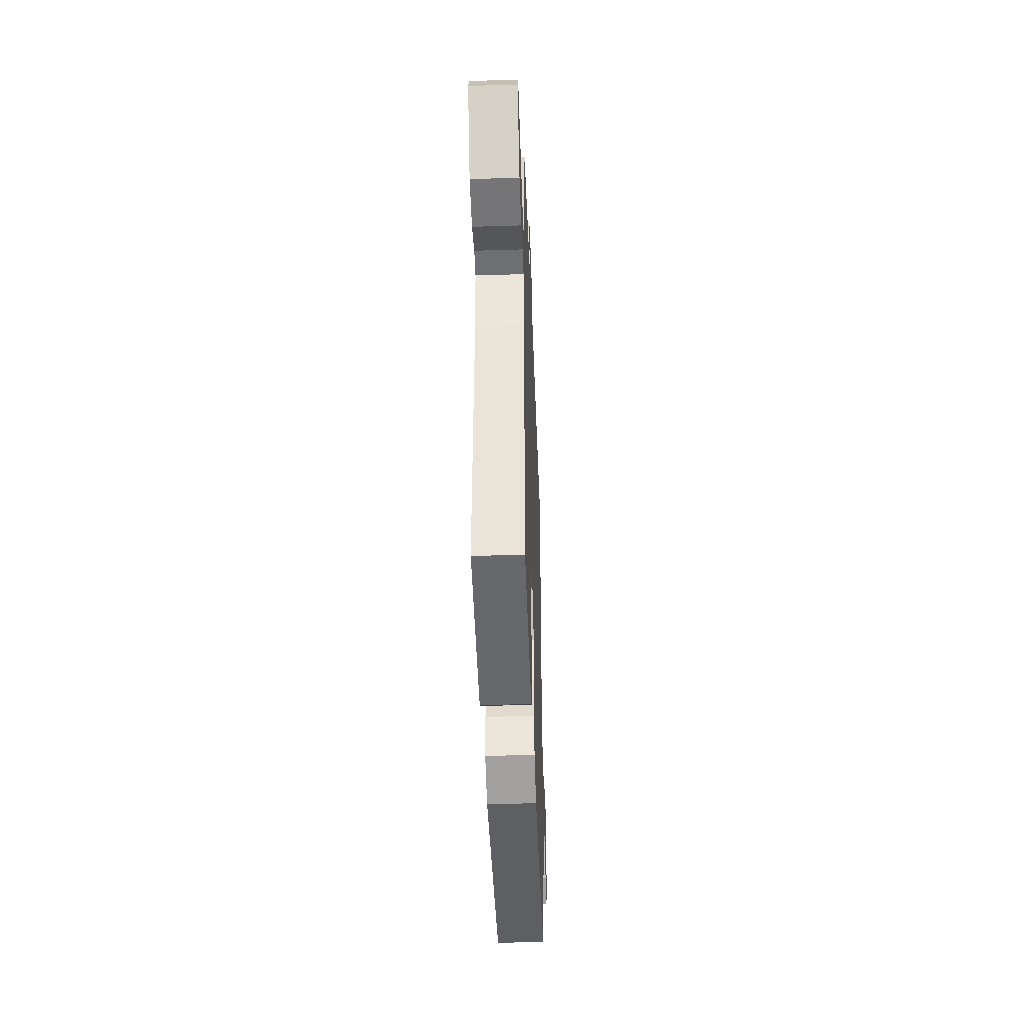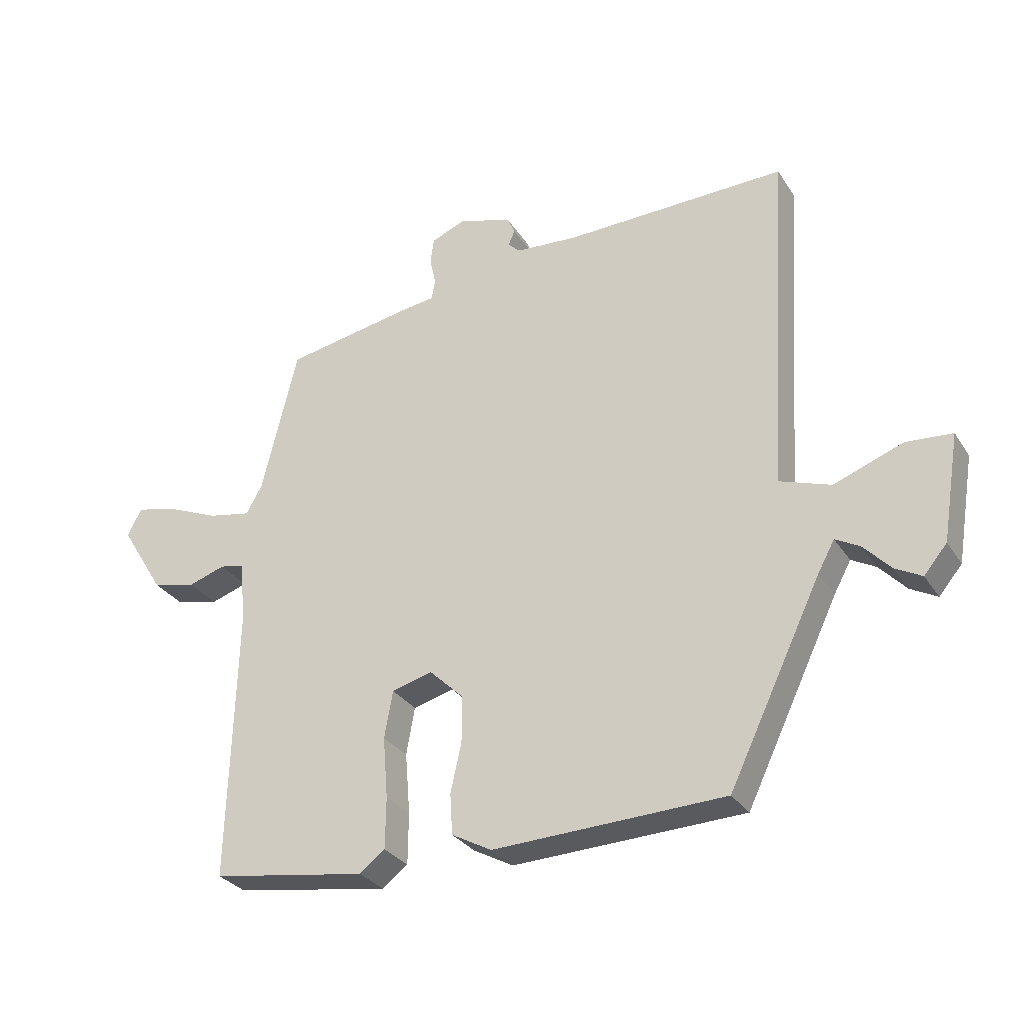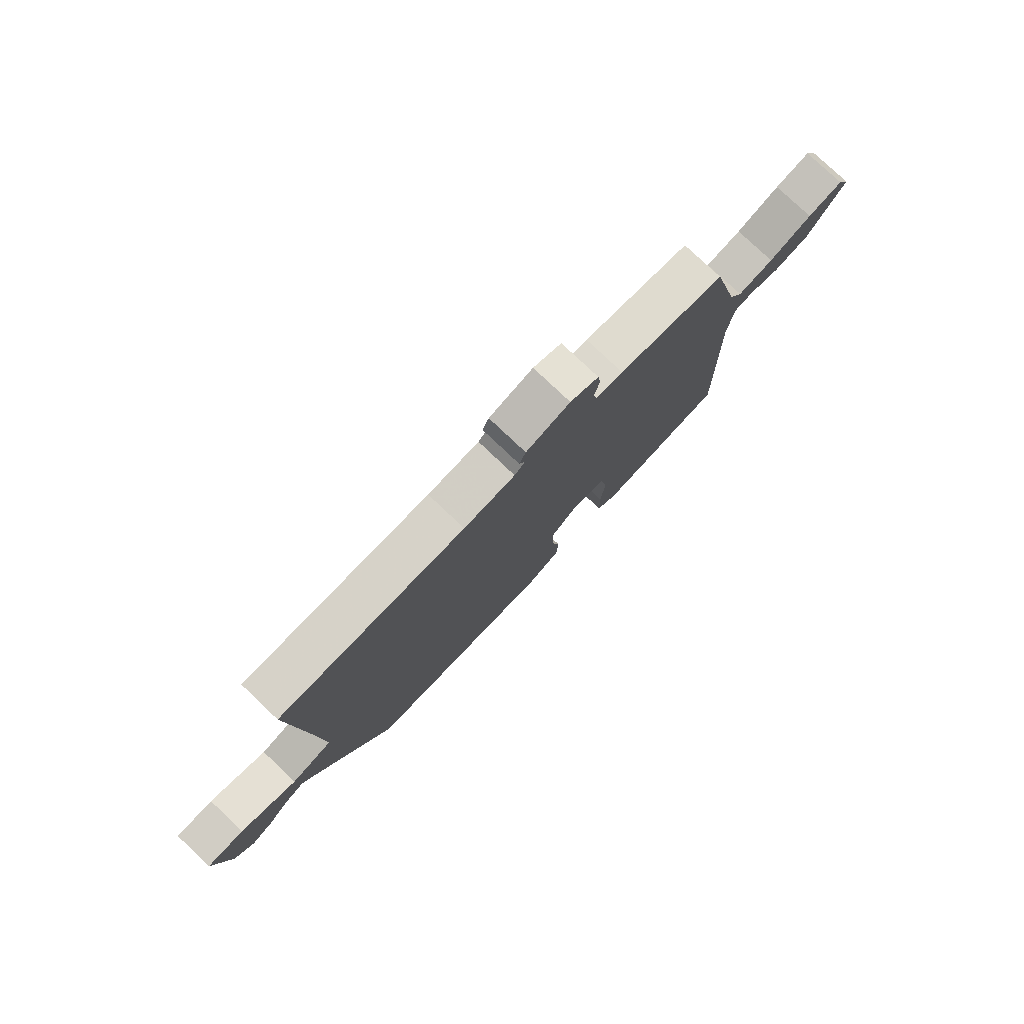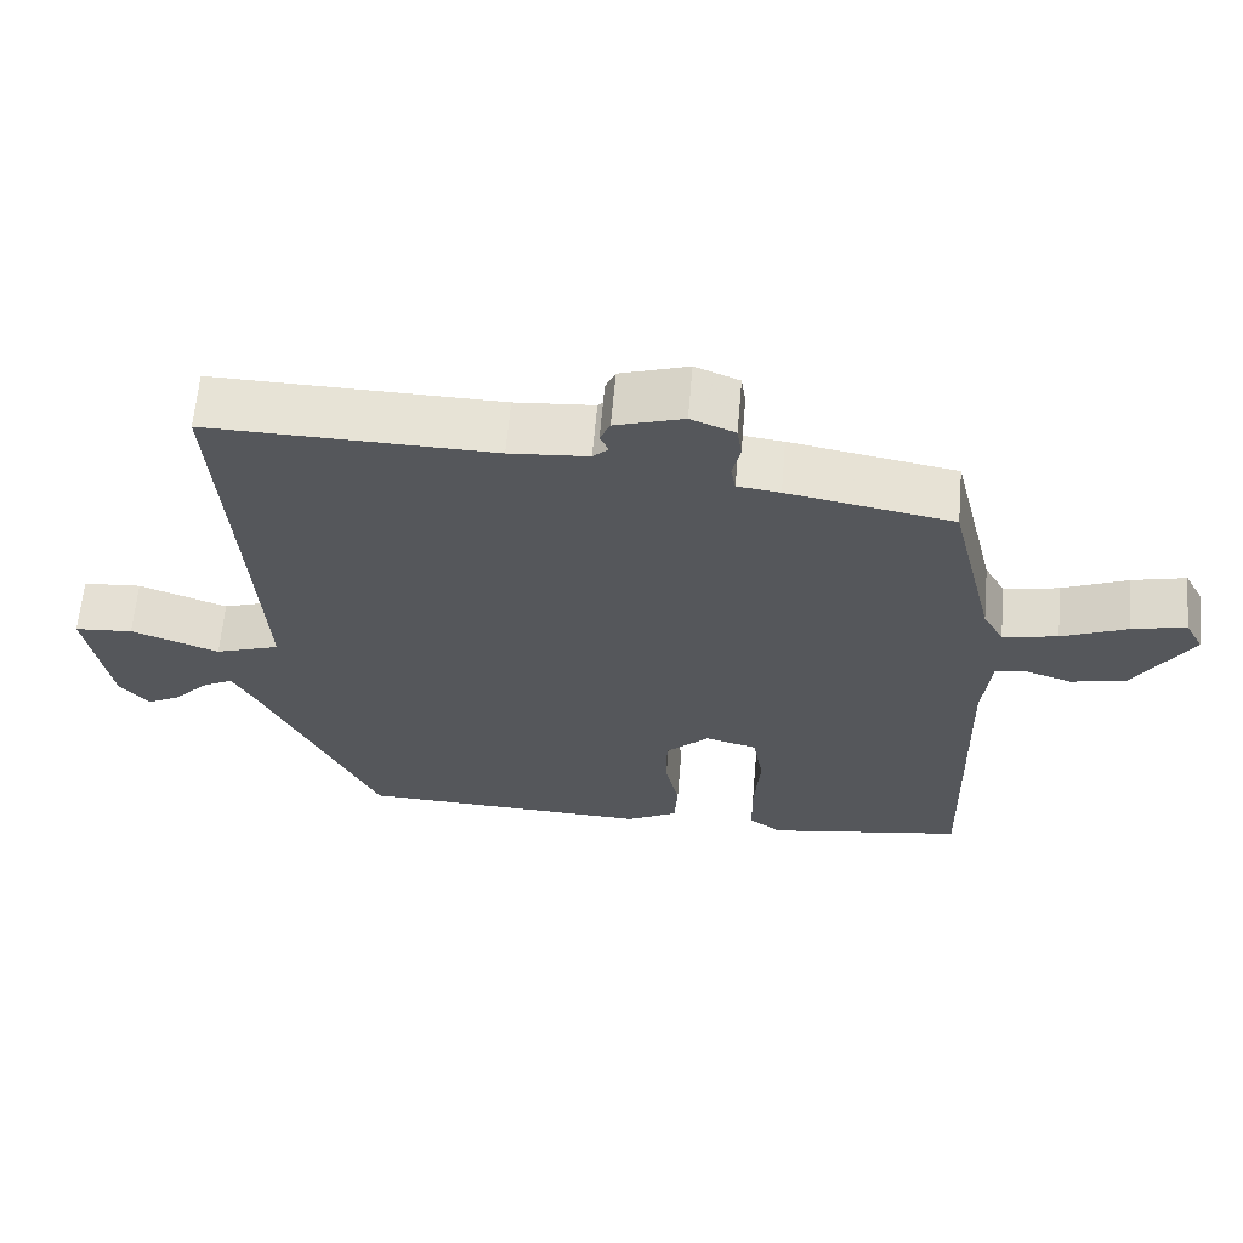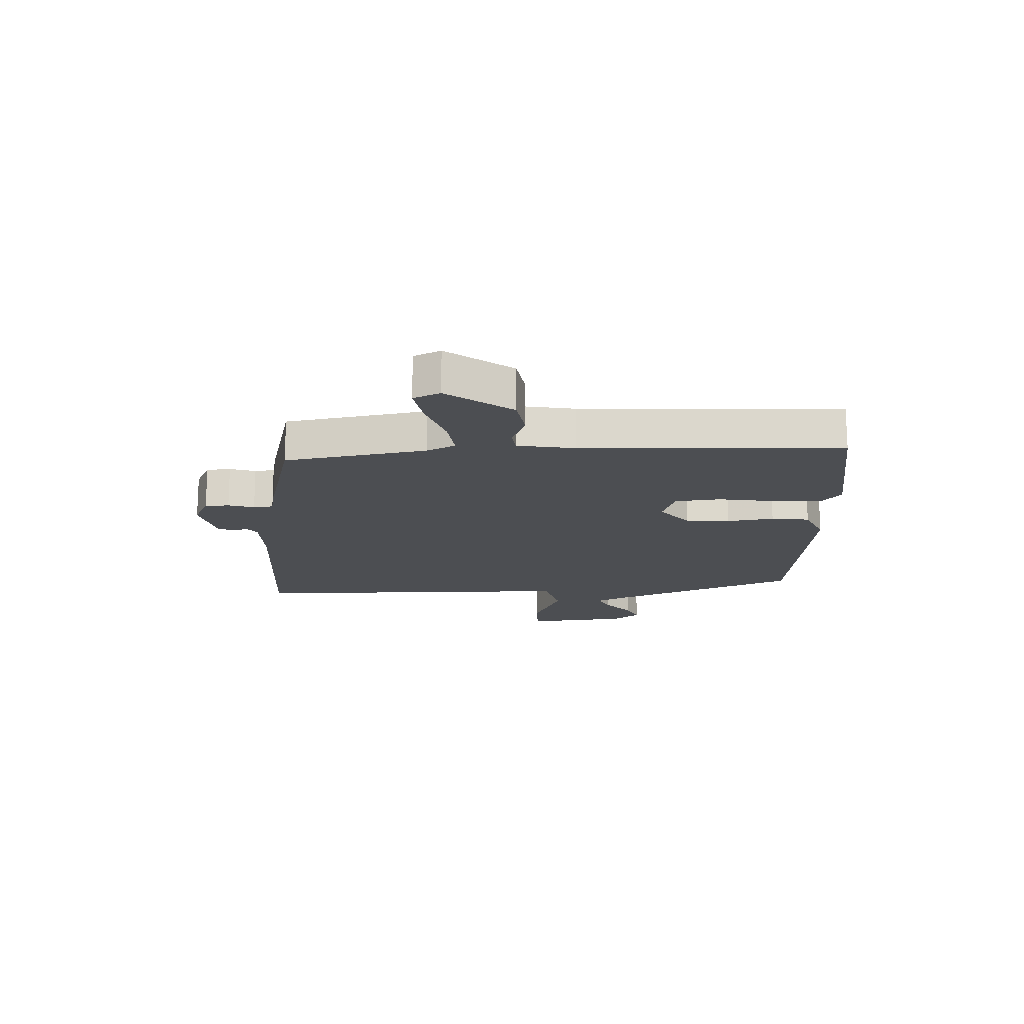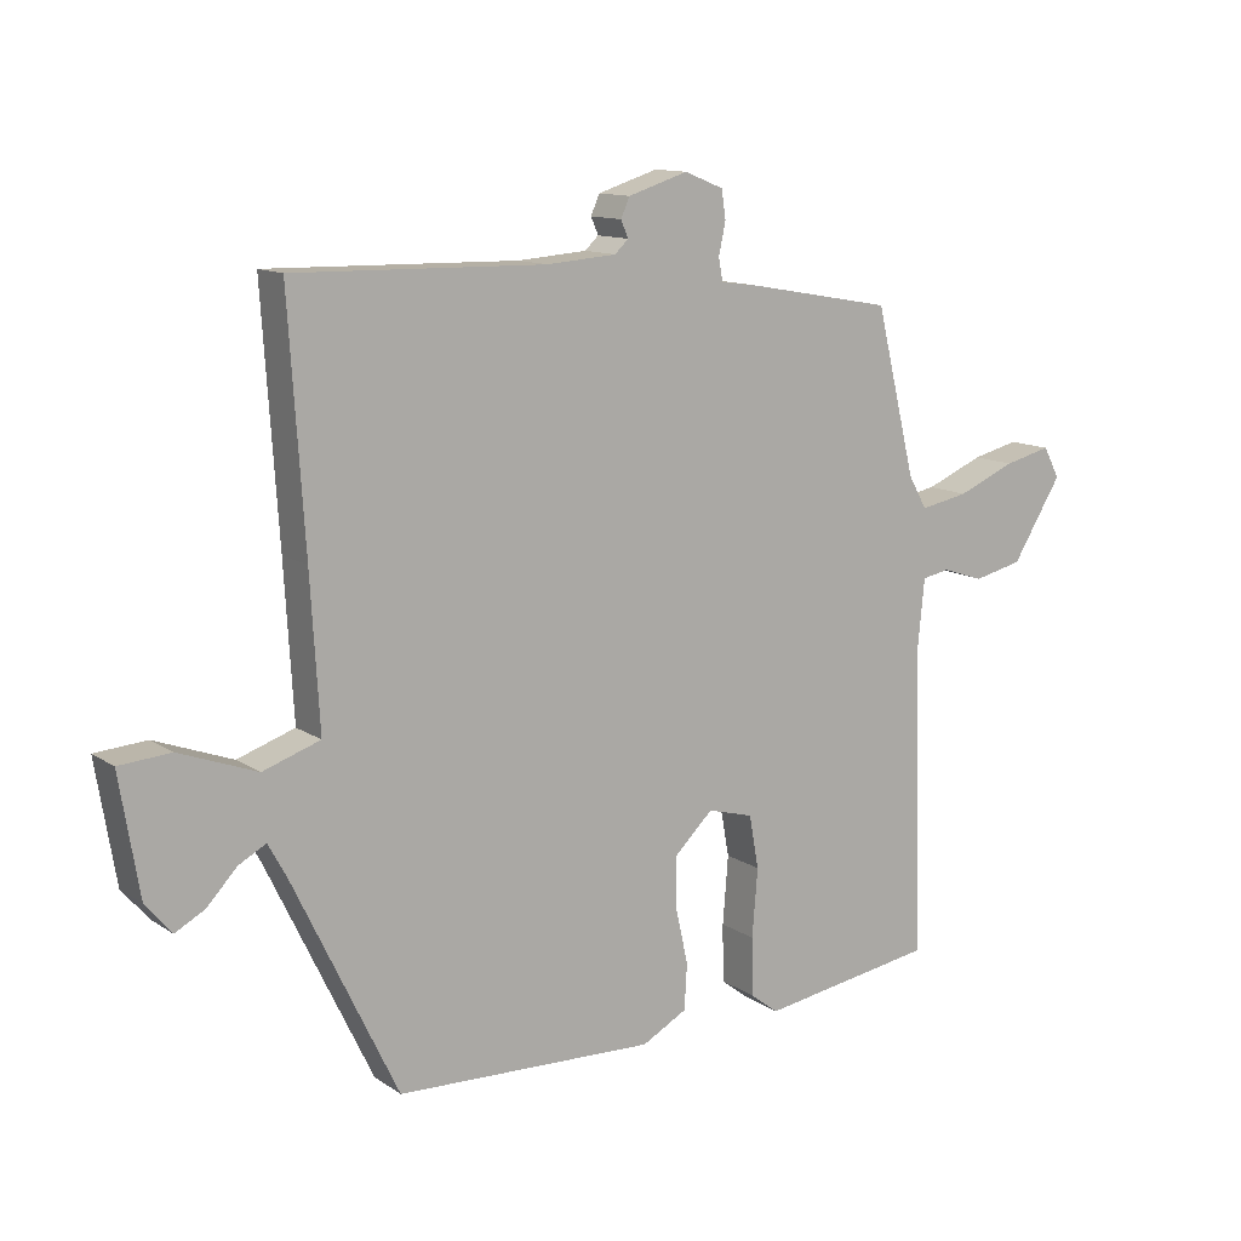
<metadata>
{"format":"obj","ext":"obj","renderer":"f3d","projection":"perspective","resolution":1024,"background":"white","views":[{"elev":-43.4,"azim":92.1,"up":"+Z"},{"elev":-30.1,"azim":-152.9,"up":"+Z"},{"elev":78.5,"azim":-46.5,"up":"+Z"},{"elev":63.1,"azim":5.0,"up":"+Z"},{"elev":-16.9,"azim":88.3,"up":"+Y"},{"elev":12.2,"azim":-33.7,"up":"+Z"}]}
</metadata>
<code>
v -0.368 0.07 -0.507
v -0.521 0.07 -0.19
v -0.549 0.07 -0.139
v -0.589 0.07 -0.161
v -0.633 0.07 -0.208
v -0.677 0.07 -0.232
v -0.715 0.07 -0.187
v -0.744 0.07 -0.012
v -0.668 0.07 -0.006
v -0.554 0.07 -0.048
v -0.47 0.07 -0.019
v -0.483 0.07 0.202
v -0.506 0.07 0.556
v -0.137 0.07 0.549
v -0.035 0.07 0.557
v -0.015 0.07 0.576
v -0.026 0.07 0.601
v -0.013 0.07 0.63
v 0.075 0.07 0.658
v 0.132 0.07 0.635
v 0.138 0.07 0.593
v 0.128 0.07 0.547
v 0.134 0.07 0.513
v 0.189 0.07 0.506
v 0.402 0.07 0.468
v 0.461 0.07 0.226
v 0.488 0.07 0.178
v 0.559 0.07 0.192
v 0.644 0.07 0.228
v 0.713 0.07 0.245
v 0.737 0.07 0.2
v 0.664 0.07 0.082
v 0.592 0.07 0.065
v 0.531 0.07 0.085
v 0.491 0.07 0.077
v 0.481 0.07 -0.024
v 0.493 0.07 -0.477
v 0.237 0.07 -0.518
v 0.195 0.07 -0.486
v 0.194 0.07 -0.401
v 0.202 0.07 -0.301
v 0.188 0.07 -0.223
v 0.121 0.07 -0.205
v 0.065 0.07 -0.259
v 0.065 0.07 -0.336
v 0.083 0.07 -0.417
v 0.079 0.07 -0.484
v 0.013 0.07 -0.52
v -0.368 0 -0.507
v -0.521 0 -0.19
v -0.549 0 -0.139
v -0.589 0 -0.161
v -0.633 0 -0.208
v -0.677 0 -0.232
v -0.715 0 -0.187
v -0.744 0 -0.012
v -0.668 0 -0.006
v -0.554 0 -0.048
v -0.47 0 -0.019
v -0.483 0 0.202
v -0.506 0 0.556
v -0.137 0 0.549
v -0.035 0 0.557
v -0.015 0 0.576
v -0.026 0 0.601
v -0.013 0 0.63
v 0.075 0 0.658
v 0.132 0 0.635
v 0.138 0 0.593
v 0.128 0 0.547
v 0.134 0 0.513
v 0.189 0 0.506
v 0.402 0 0.468
v 0.461 0 0.226
v 0.488 0 0.178
v 0.559 0 0.192
v 0.644 0 0.228
v 0.713 0 0.245
v 0.737 0 0.2
v 0.664 0 0.082
v 0.592 0 0.065
v 0.531 0 0.085
v 0.491 0 0.077
v 0.481 0 -0.024
v 0.493 0 -0.477
v 0.237 0 -0.518
v 0.195 0 -0.486
v 0.194 0 -0.401
v 0.202 0 -0.301
v 0.188 0 -0.223
v 0.121 0 -0.205
v 0.065 0 -0.259
v 0.065 0 -0.336
v 0.083 0 -0.417
v 0.079 0 -0.484
v 0.013 0 -0.52
f 45 46 47 48
f 44 45 48 1
f 43 44 1 2
f 38 39 40 41
f 36 37 38 41
f 35 36 41 42
f 31 32 33 34
f 31 34 35
f 28 29 30 31
f 27 28 31 35
f 26 27 35 42
f 23 24 25 26
f 19 20 21 22
f 19 22 23
f 16 17 18 19
f 15 16 19 23
f 14 15 23 26
f 12 13 14 26
f 7 8 9 10
f 7 10 11
f 4 5 6 7
f 3 4 7 11
f 43 2 3 11
f 26 42 43
f 11 12 26 43
f 96 95 94 93
f 49 96 93 92
f 50 49 92 91
f 89 88 87 86
f 89 86 85 84
f 90 89 84 83
f 82 81 80 79
f 83 82 79
f 79 78 77 76
f 83 79 76 75
f 90 83 75 74
f 74 73 72 71
f 70 69 68 67
f 71 70 67
f 67 66 65 64
f 71 67 64 63
f 74 71 63 62
f 74 62 61 60
f 58 57 56 55
f 59 58 55
f 55 54 53 52
f 59 55 52 51
f 59 51 50 91
f 91 90 74
f 91 74 60 59
f 1 49 50 2
f 2 50 51 3
f 3 51 52 4
f 4 52 53 5
f 5 53 54 6
f 6 54 55 7
f 7 55 56 8
f 8 56 57 9
f 9 57 58 10
f 10 58 59 11
f 11 59 60 12
f 12 60 61 13
f 13 61 62 14
f 14 62 63 15
f 15 63 64 16
f 16 64 65 17
f 17 65 66 18
f 18 66 67 19
f 19 67 68 20
f 20 68 69 21
f 21 69 70 22
f 22 70 71 23
f 23 71 72 24
f 24 72 73 25
f 25 73 74 26
f 26 74 75 27
f 27 75 76 28
f 28 76 77 29
f 29 77 78 30
f 30 78 79 31
f 31 79 80 32
f 32 80 81 33
f 33 81 82 34
f 34 82 83 35
f 35 83 84 36
f 36 84 85 37
f 37 85 86 38
f 38 86 87 39
f 39 87 88 40
f 40 88 89 41
f 41 89 90 42
f 42 90 91 43
f 43 91 92 44
f 44 92 93 45
f 45 93 94 46
f 46 94 95 47
f 47 95 96 48
f 48 96 49 1

</code>
